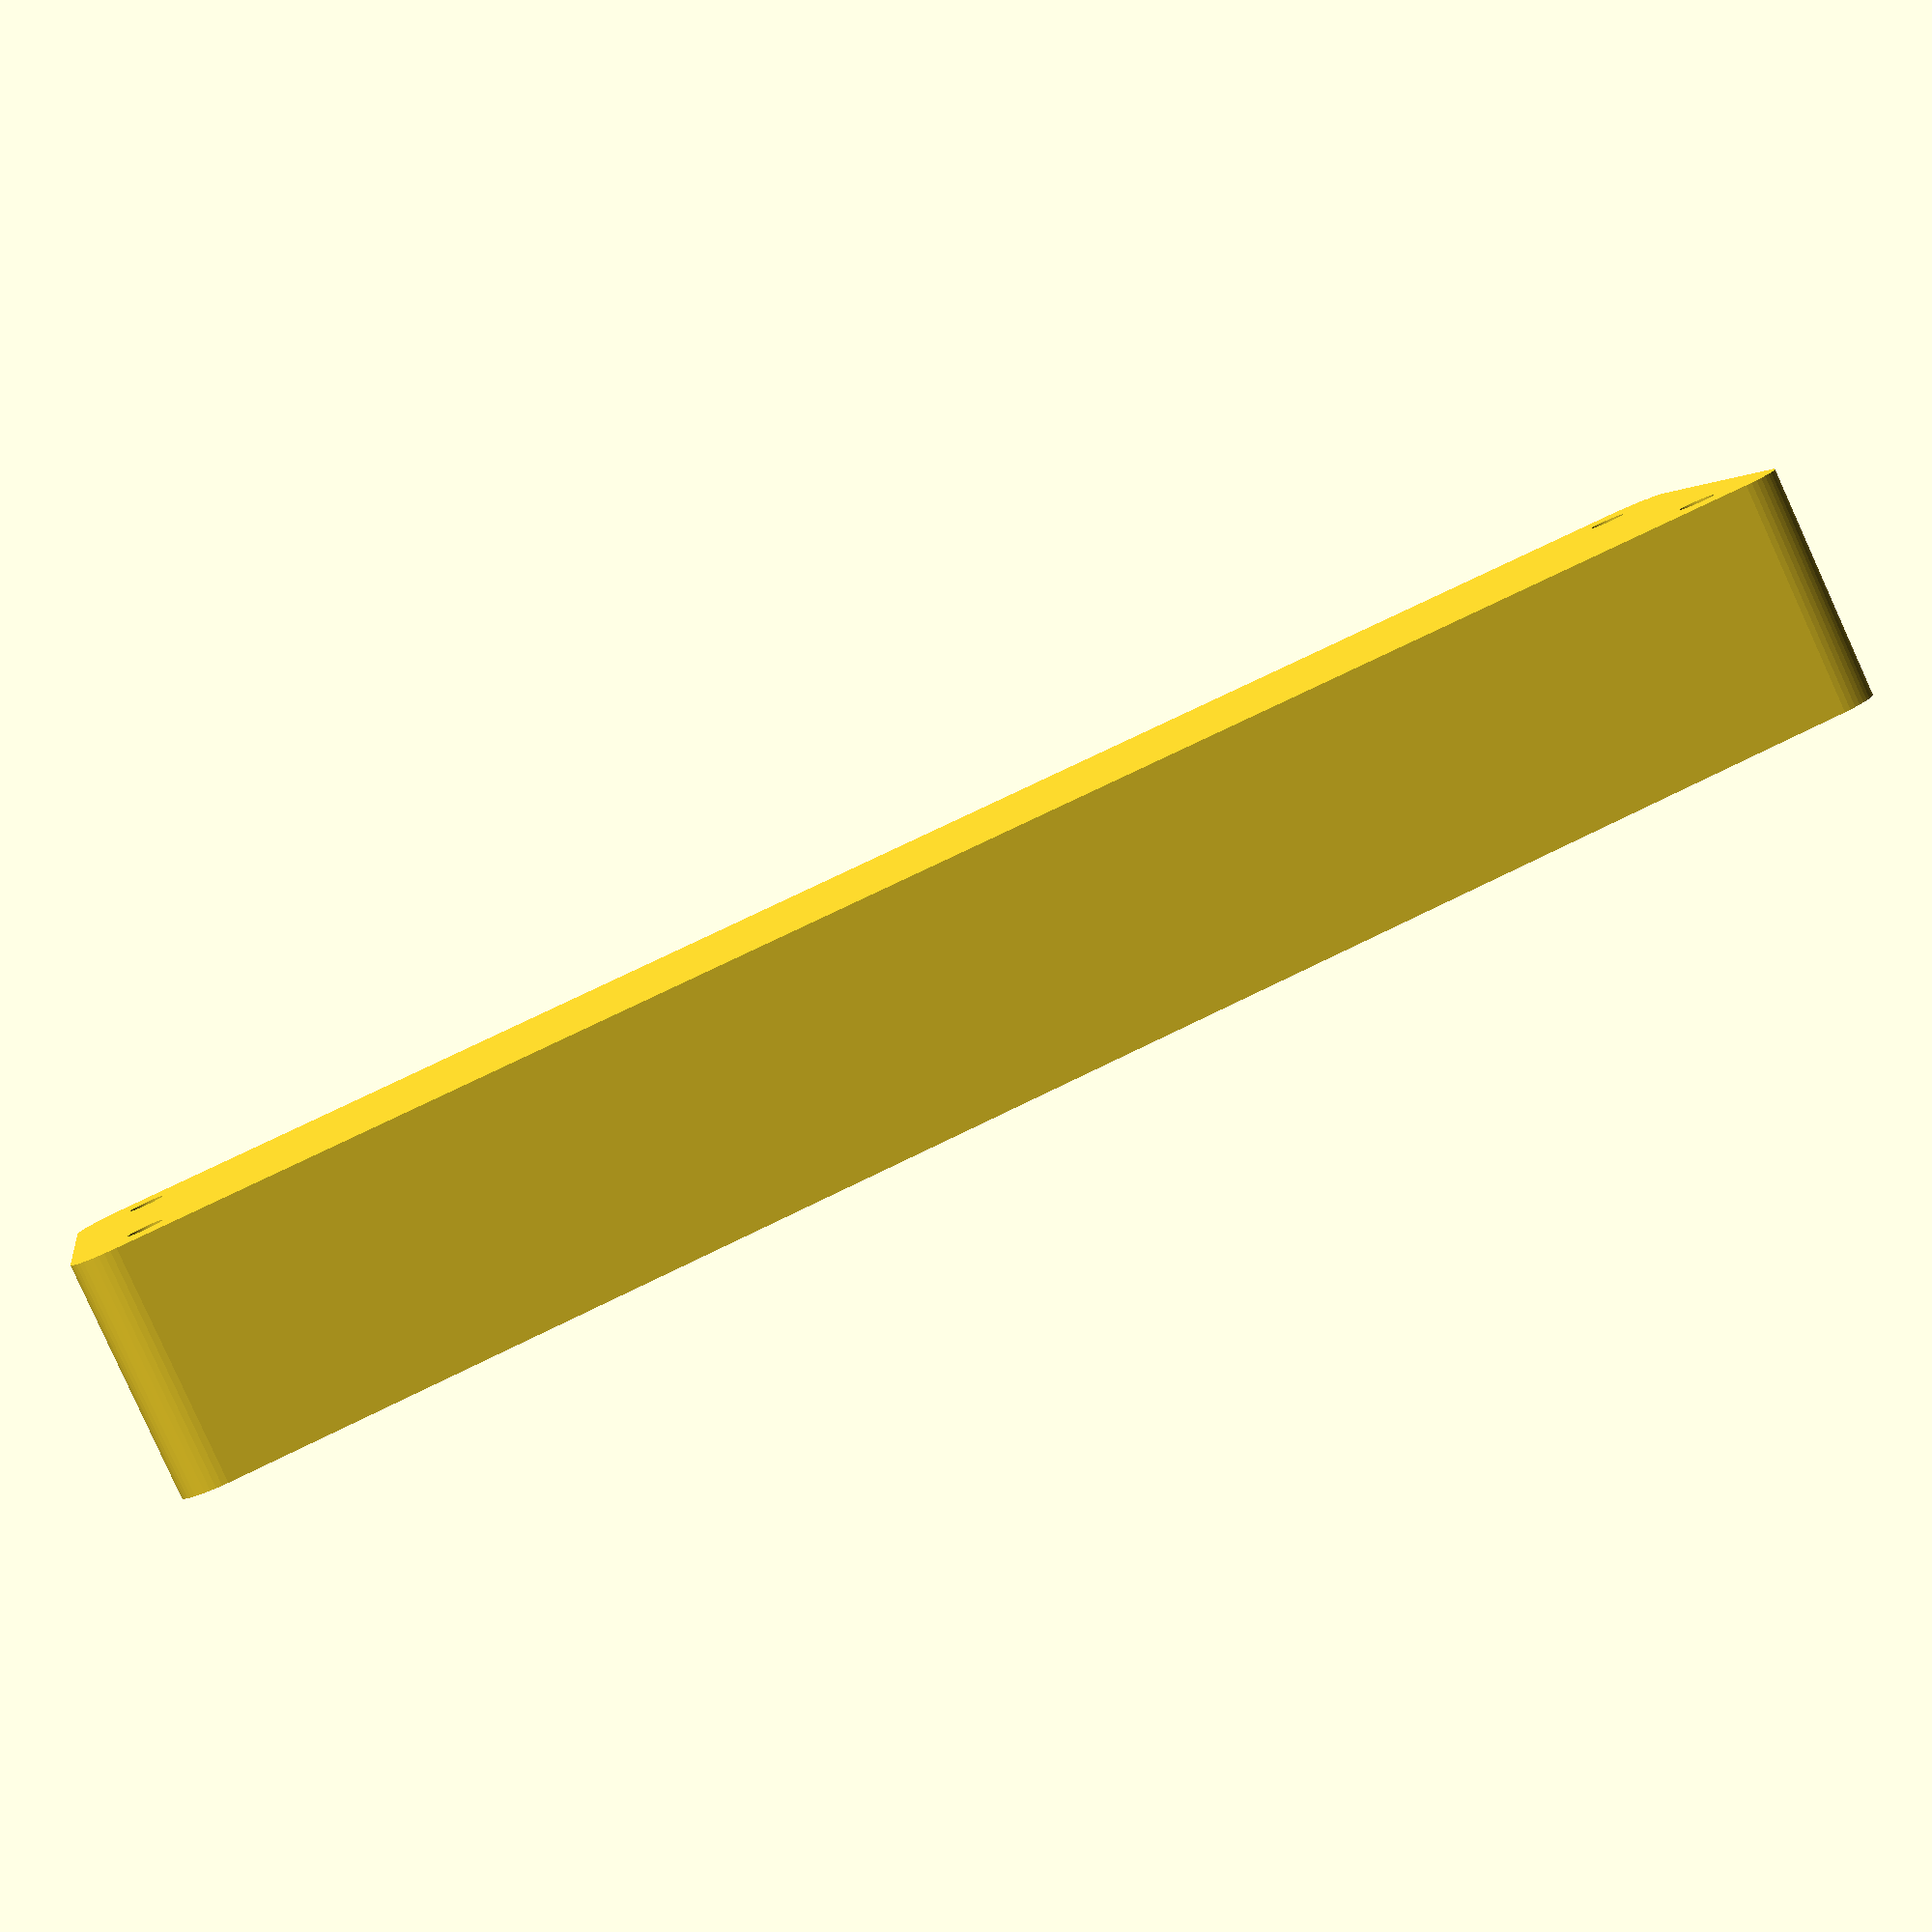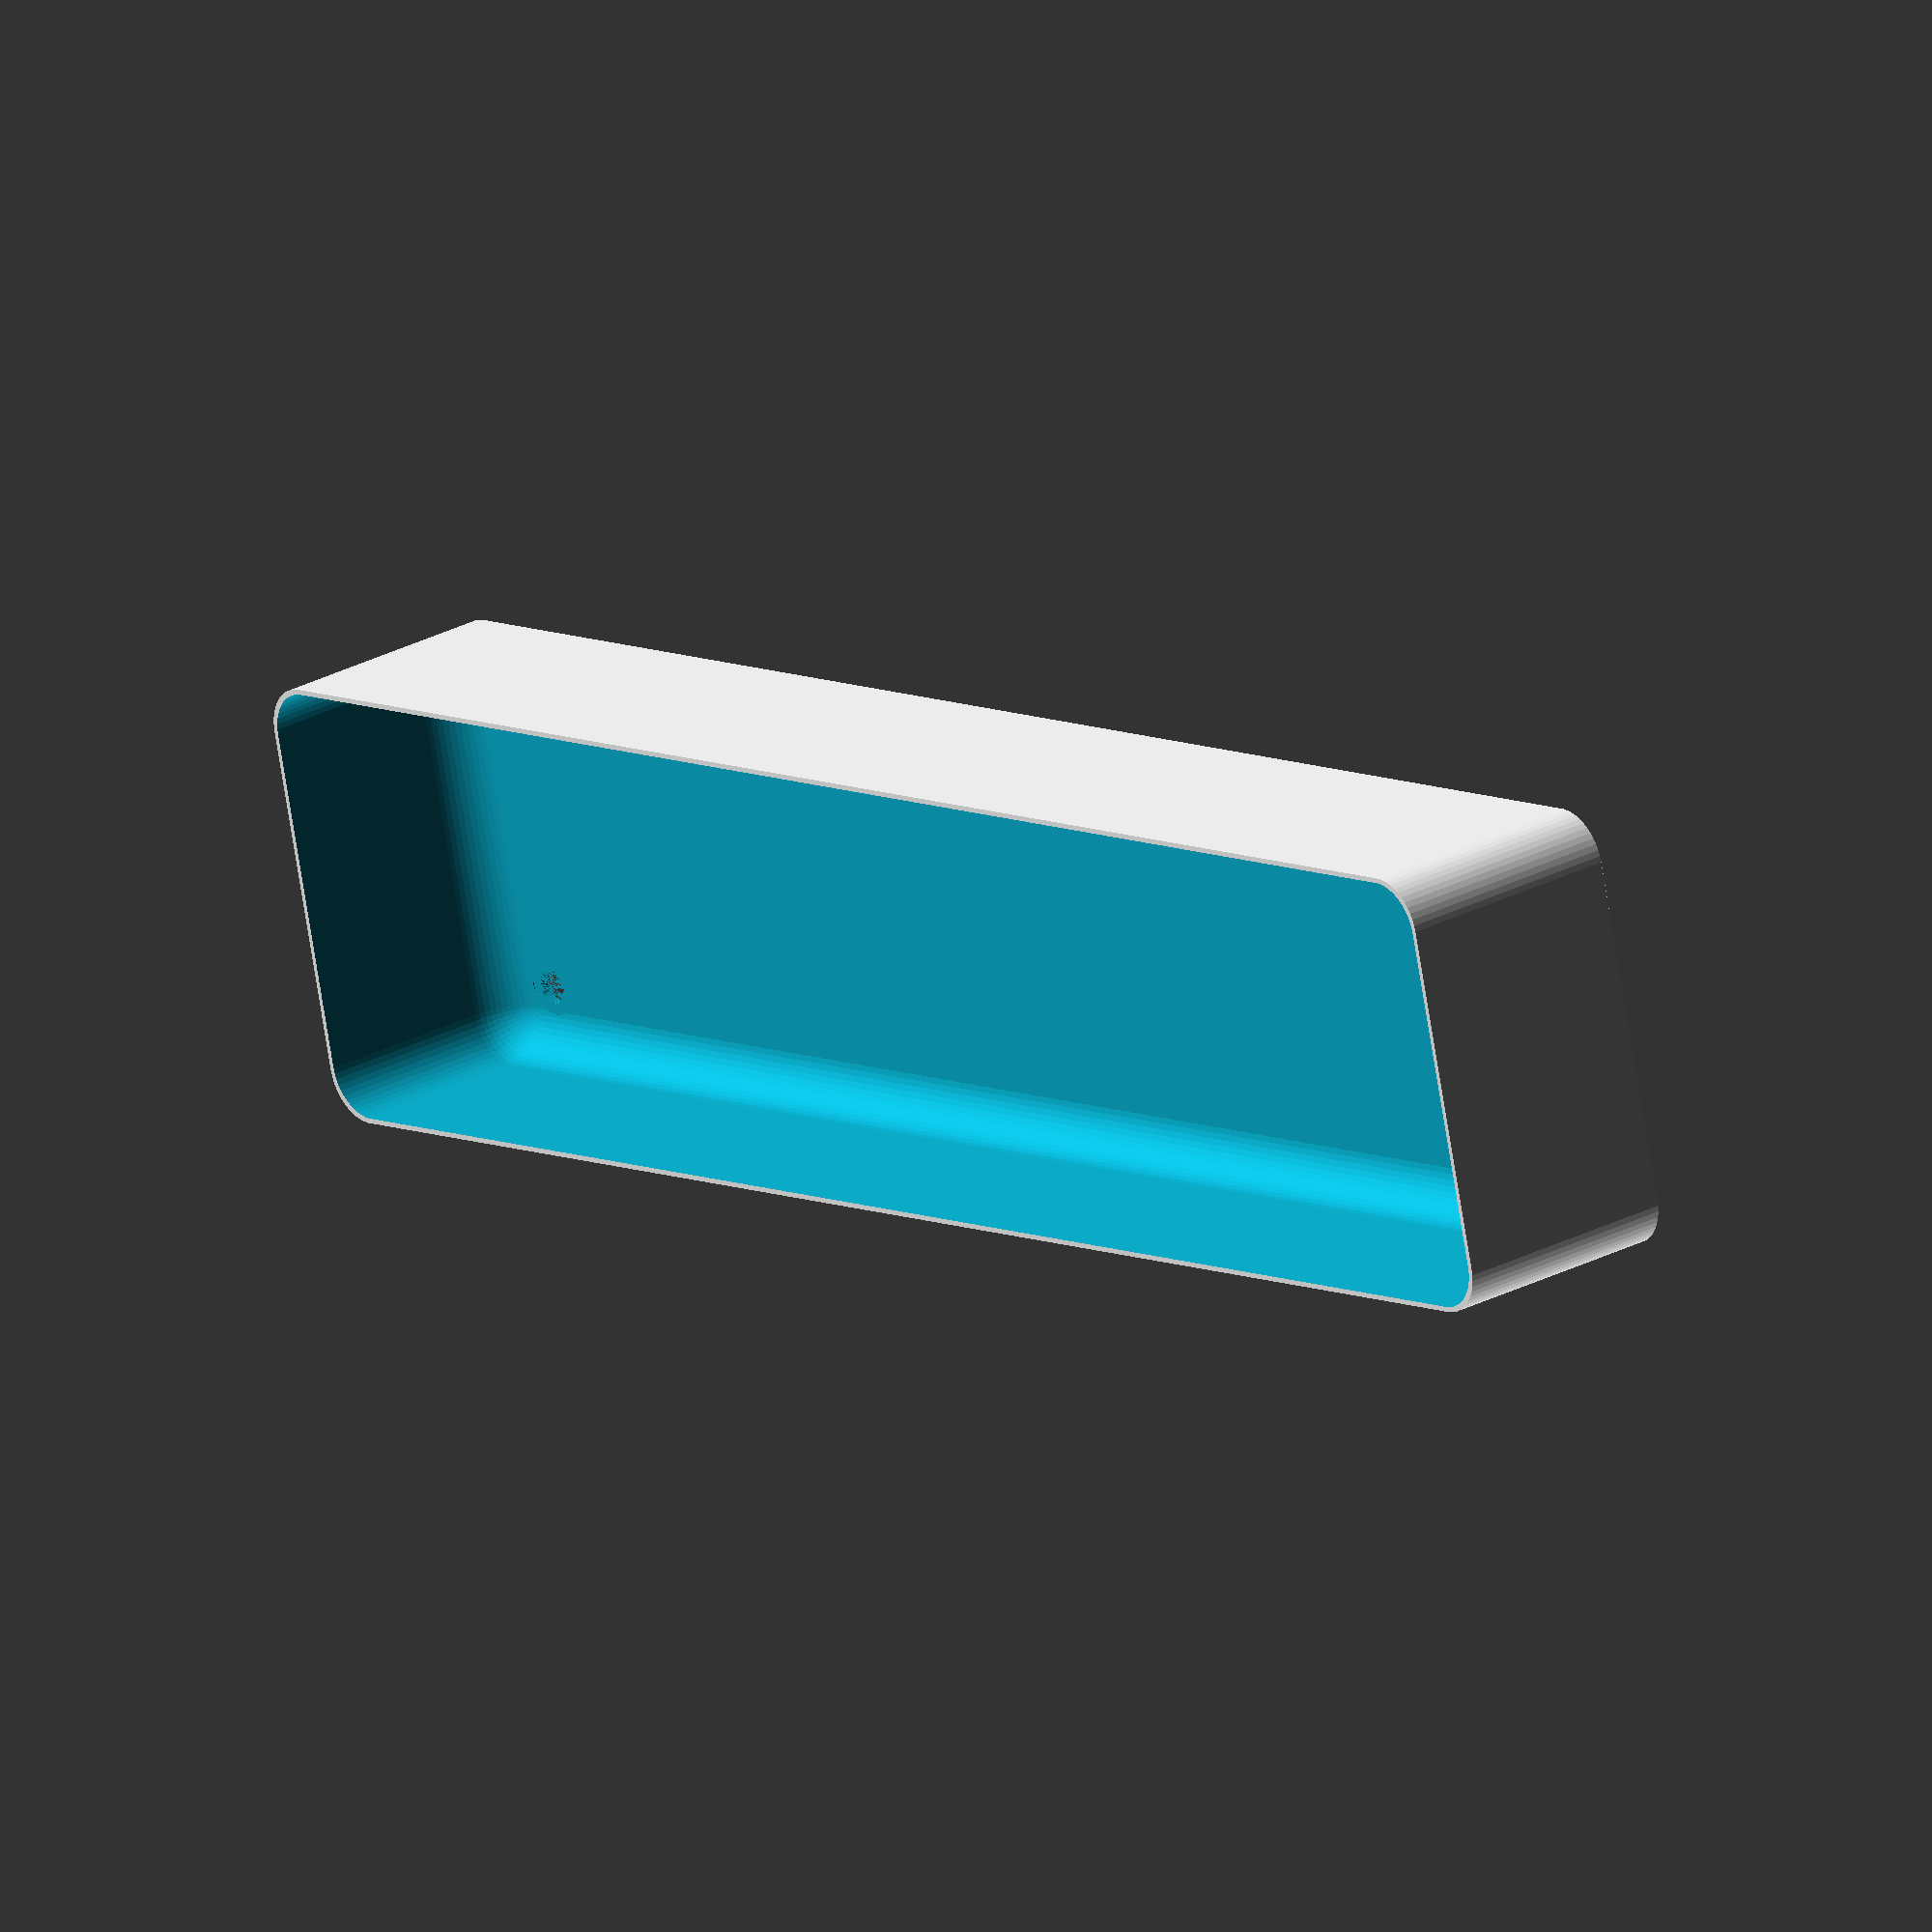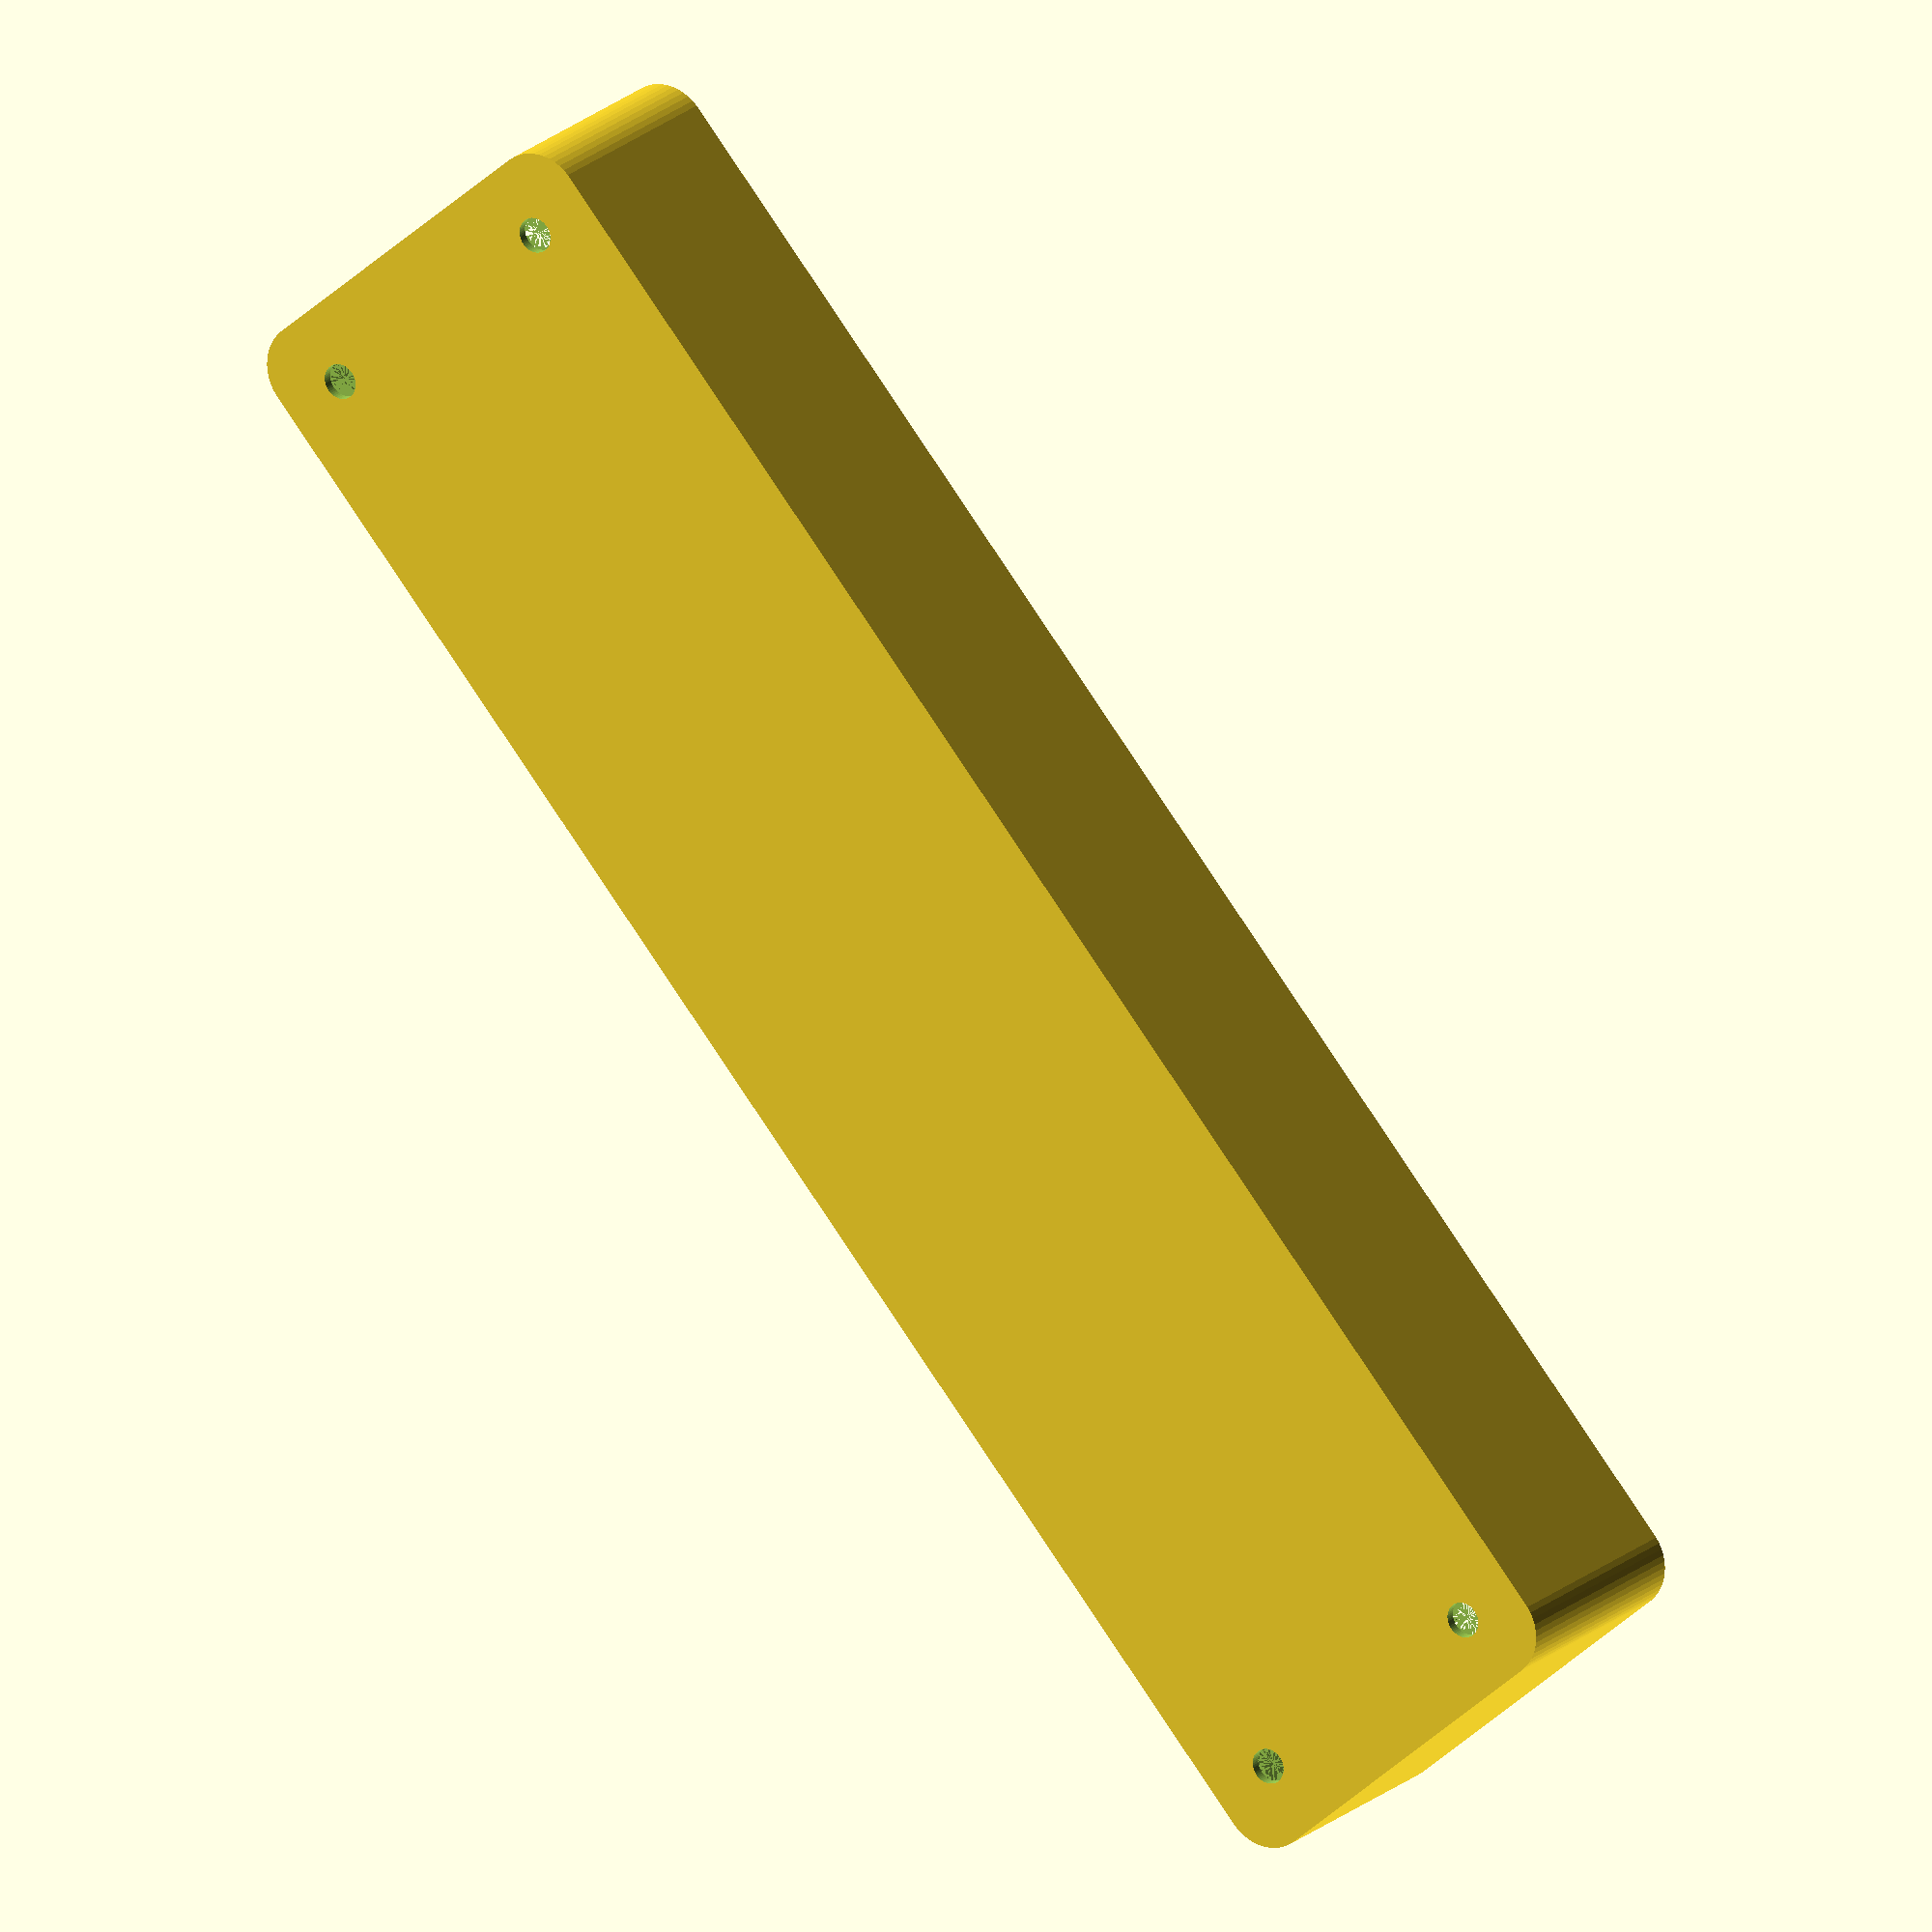
<openscad>
$fn = 50;


difference() {
	union() {
		hull() {
			translate(v = [-85.0000000000, 17.5000000000, 0]) {
				cylinder(h = 24, r = 5);
			}
			translate(v = [85.0000000000, 17.5000000000, 0]) {
				cylinder(h = 24, r = 5);
			}
			translate(v = [-85.0000000000, -17.5000000000, 0]) {
				cylinder(h = 24, r = 5);
			}
			translate(v = [85.0000000000, -17.5000000000, 0]) {
				cylinder(h = 24, r = 5);
			}
		}
	}
	union() {
		translate(v = [-82.5000000000, -15.0000000000, 1]) {
			rotate(a = [0, 0, 0]) {
				difference() {
					union() {
						translate(v = [0, 0, -10.0000000000]) {
							cylinder(h = 10, r = 1.5000000000);
						}
						translate(v = [0, 0, -10.0000000000]) {
							cylinder(h = 10, r = 1.8000000000);
						}
						cylinder(h = 3, r = 2.9000000000);
						translate(v = [0, 0, -10.0000000000]) {
							cylinder(h = 10, r = 1.5000000000);
						}
					}
					union();
				}
			}
		}
		translate(v = [82.5000000000, -15.0000000000, 1]) {
			rotate(a = [0, 0, 0]) {
				difference() {
					union() {
						translate(v = [0, 0, -10.0000000000]) {
							cylinder(h = 10, r = 1.5000000000);
						}
						translate(v = [0, 0, -10.0000000000]) {
							cylinder(h = 10, r = 1.8000000000);
						}
						cylinder(h = 3, r = 2.9000000000);
						translate(v = [0, 0, -10.0000000000]) {
							cylinder(h = 10, r = 1.5000000000);
						}
					}
					union();
				}
			}
		}
		translate(v = [-82.5000000000, 15.0000000000, 1]) {
			rotate(a = [0, 0, 0]) {
				difference() {
					union() {
						translate(v = [0, 0, -10.0000000000]) {
							cylinder(h = 10, r = 1.5000000000);
						}
						translate(v = [0, 0, -10.0000000000]) {
							cylinder(h = 10, r = 1.8000000000);
						}
						cylinder(h = 3, r = 2.9000000000);
						translate(v = [0, 0, -10.0000000000]) {
							cylinder(h = 10, r = 1.5000000000);
						}
					}
					union();
				}
			}
		}
		translate(v = [82.5000000000, 15.0000000000, 1]) {
			rotate(a = [0, 0, 0]) {
				difference() {
					union() {
						translate(v = [0, 0, -10.0000000000]) {
							cylinder(h = 10, r = 1.5000000000);
						}
						translate(v = [0, 0, -10.0000000000]) {
							cylinder(h = 10, r = 1.8000000000);
						}
						cylinder(h = 3, r = 2.9000000000);
						translate(v = [0, 0, -10.0000000000]) {
							cylinder(h = 10, r = 1.5000000000);
						}
					}
					union();
				}
			}
		}
		translate(v = [0, 0, 1]) {
			hull() {
				union() {
					translate(v = [-84.7500000000, 17.2500000000, 4.7500000000]) {
						cylinder(h = 34.5000000000, r = 4.7500000000);
					}
					translate(v = [-84.7500000000, 17.2500000000, 4.7500000000]) {
						sphere(r = 4.7500000000);
					}
					translate(v = [-84.7500000000, 17.2500000000, 39.2500000000]) {
						sphere(r = 4.7500000000);
					}
				}
				union() {
					translate(v = [84.7500000000, 17.2500000000, 4.7500000000]) {
						cylinder(h = 34.5000000000, r = 4.7500000000);
					}
					translate(v = [84.7500000000, 17.2500000000, 4.7500000000]) {
						sphere(r = 4.7500000000);
					}
					translate(v = [84.7500000000, 17.2500000000, 39.2500000000]) {
						sphere(r = 4.7500000000);
					}
				}
				union() {
					translate(v = [-84.7500000000, -17.2500000000, 4.7500000000]) {
						cylinder(h = 34.5000000000, r = 4.7500000000);
					}
					translate(v = [-84.7500000000, -17.2500000000, 4.7500000000]) {
						sphere(r = 4.7500000000);
					}
					translate(v = [-84.7500000000, -17.2500000000, 39.2500000000]) {
						sphere(r = 4.7500000000);
					}
				}
				union() {
					translate(v = [84.7500000000, -17.2500000000, 4.7500000000]) {
						cylinder(h = 34.5000000000, r = 4.7500000000);
					}
					translate(v = [84.7500000000, -17.2500000000, 4.7500000000]) {
						sphere(r = 4.7500000000);
					}
					translate(v = [84.7500000000, -17.2500000000, 39.2500000000]) {
						sphere(r = 4.7500000000);
					}
				}
			}
		}
	}
}
</openscad>
<views>
elev=264.1 azim=190.2 roll=335.6 proj=p view=wireframe
elev=153.6 azim=165.8 roll=130.2 proj=o view=solid
elev=160.3 azim=310.9 roll=328.0 proj=o view=wireframe
</views>
